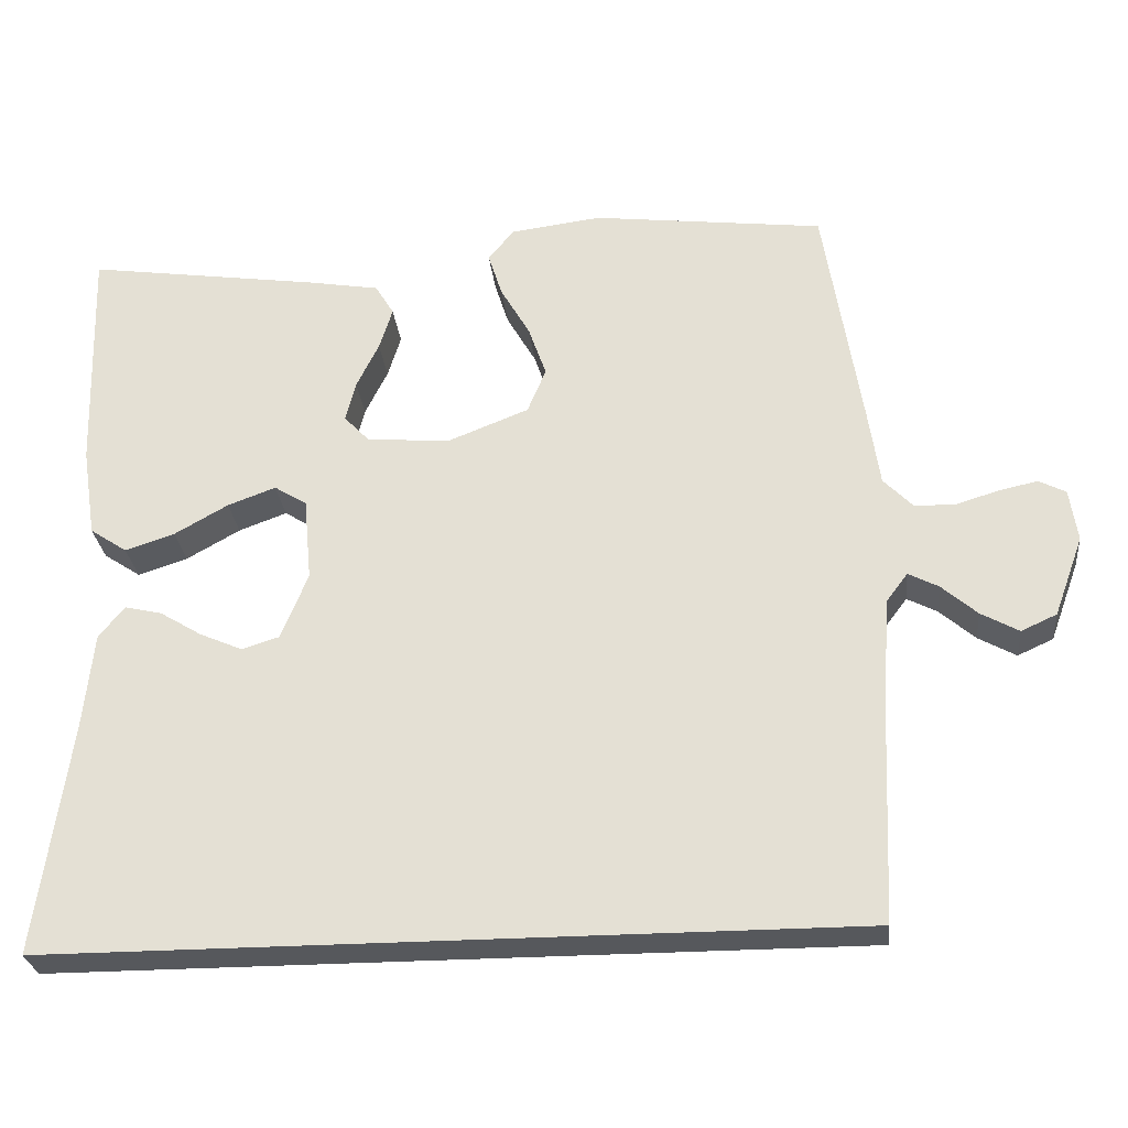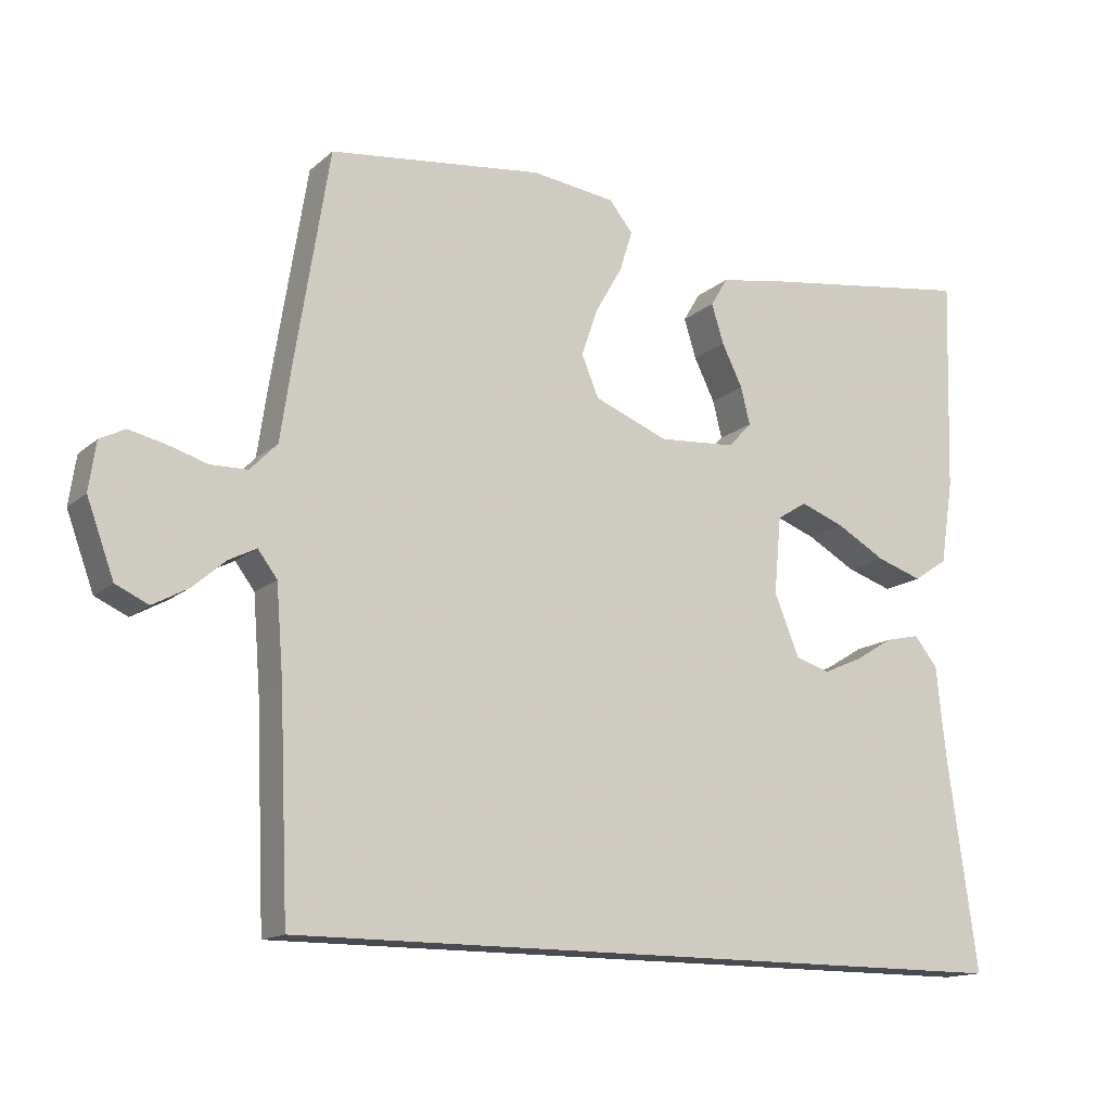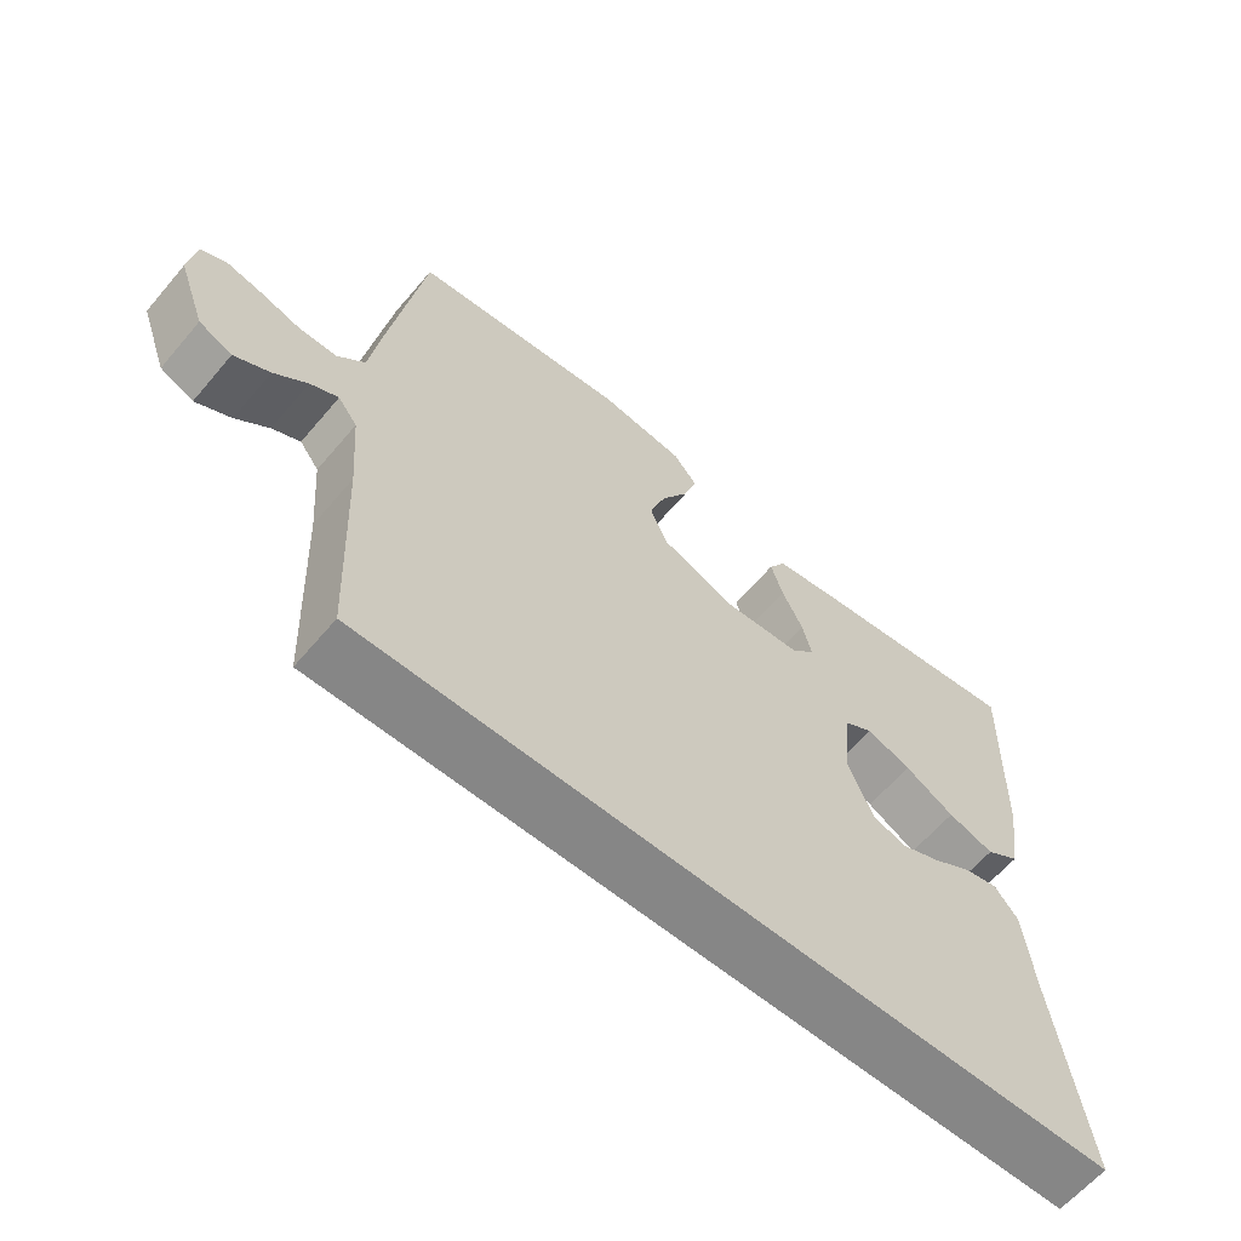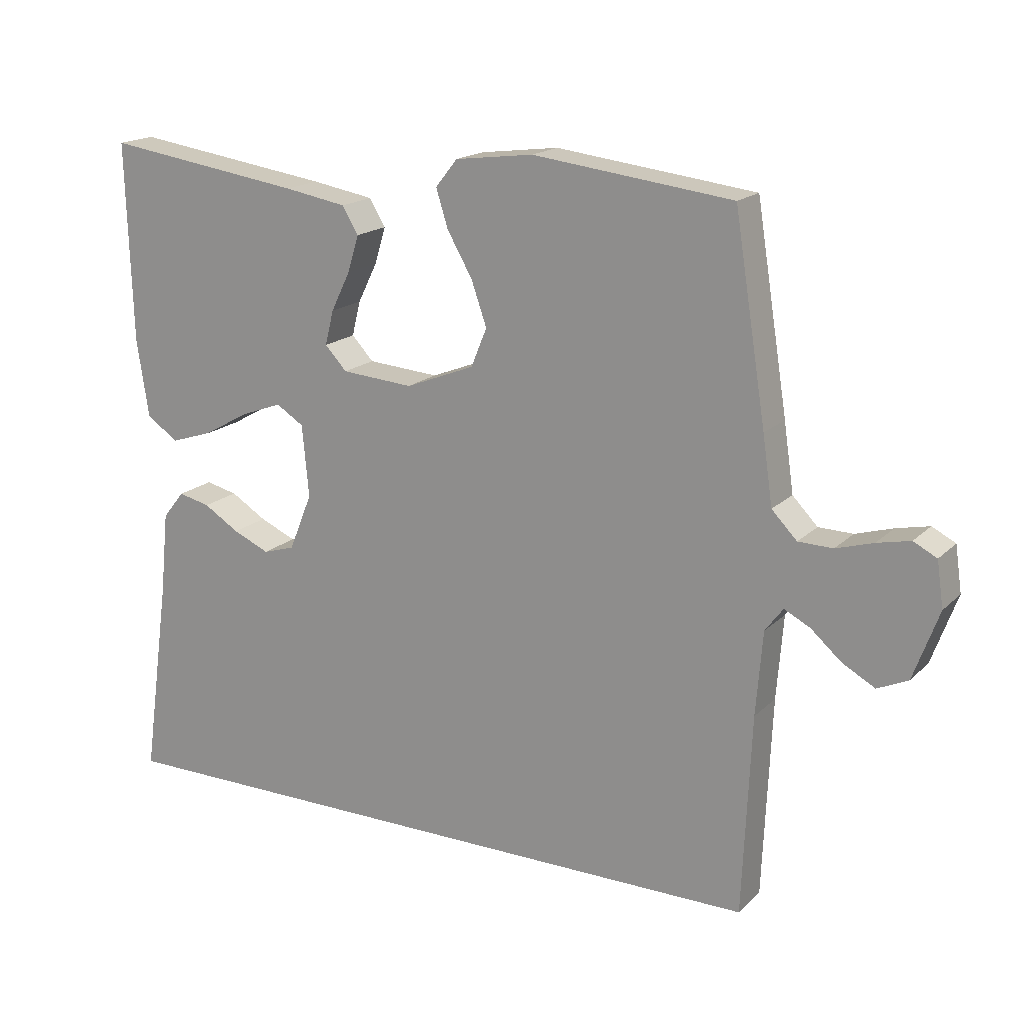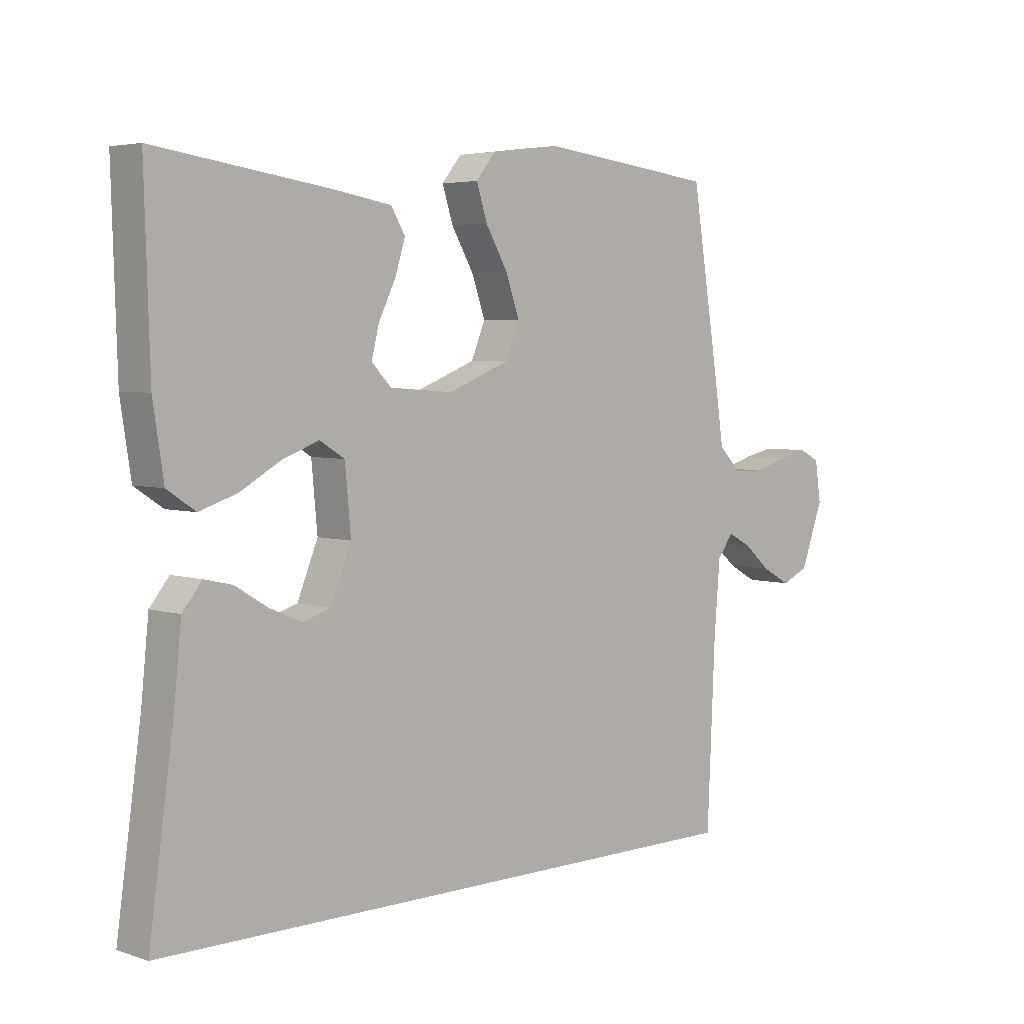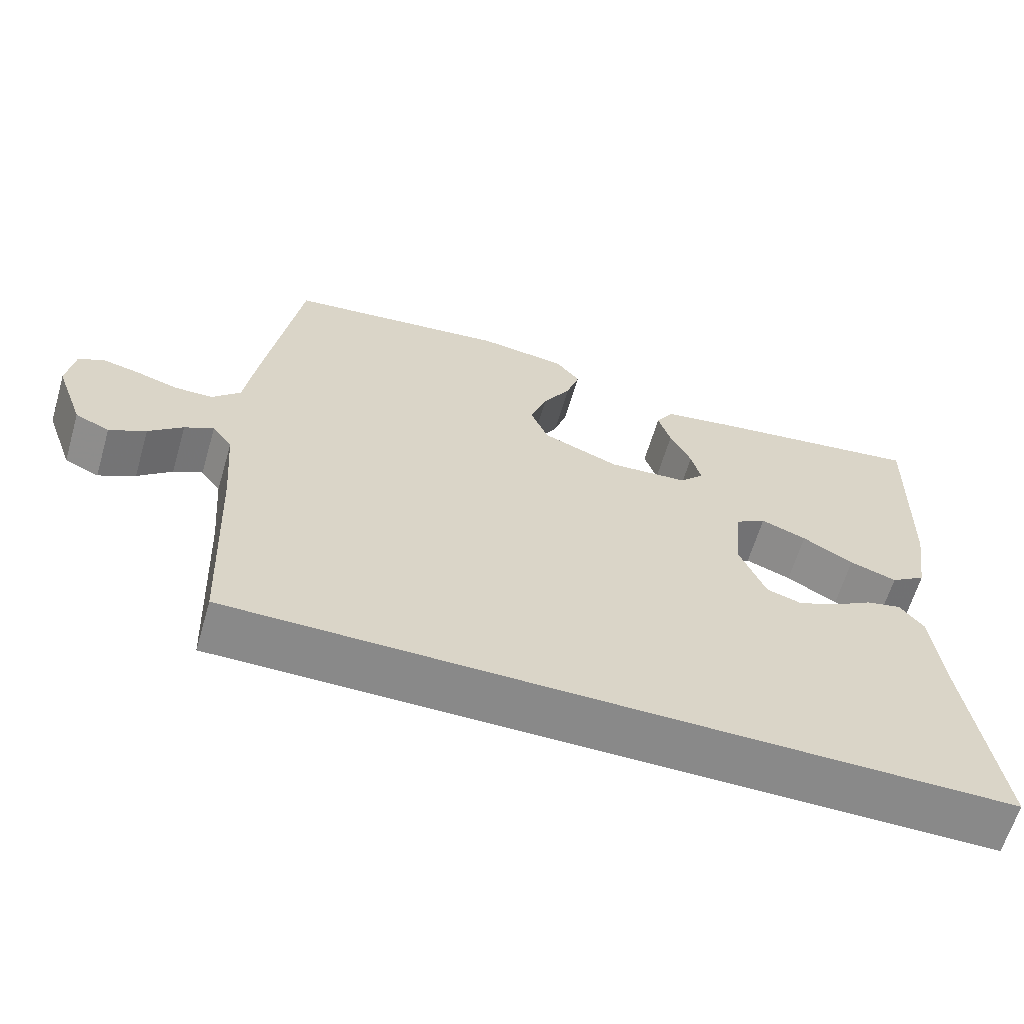
<metadata>
{"format":"obj","ext":"obj","renderer":"f3d","projection":"perspective","resolution":1024,"background":"white","views":[{"elev":-27.8,"azim":5.9,"up":"+Z"},{"elev":-14.6,"azim":149.9,"up":"+Z"},{"elev":-62.1,"azim":139.8,"up":"+Z"},{"elev":17.7,"azim":29.9,"up":"+Z"},{"elev":4.5,"azim":-43.8,"up":"+Z"},{"elev":-63.1,"azim":163.6,"up":"+Z"}]}
</metadata>
<code>
v 0.5 0.07 0.5
v 0.548 0.07 0.2
v 0.563 0.07 0.098
v 0.601 0.07 0.059
v 0.653 0.07 0.058
v 0.709 0.07 0.075
v 0.759 0.07 0.086
v 0.794 0.07 0.068
v 0.804 0.07 0
v 0.766 0.07 -0.104
v 0.72 0.07 -0.125
v 0.671 0.07 -0.098
v 0.625 0.07 -0.058
v 0.586 0.07 -0.038
v 0.559 0.07 -0.074
v 0.549 0.07 -0.2
v 0.536 0.07 -0.5
v -0.506 0.07 -0.5
v -0.464 0.07 -0.2
v -0.451 0.07 -0.074
v -0.418 0.07 -0.033
v -0.37 0.07 -0.044
v -0.316 0.07 -0.077
v -0.261 0.07 -0.101
v -0.213 0.07 -0.086
v -0.178 0.07 0
v -0.188 0.07 0.108
v -0.23 0.07 0.134
v -0.292 0.07 0.111
v -0.361 0.07 0.072
v -0.425 0.07 0.051
v -0.473 0.07 0.083
v -0.491 0.07 0.2
v -0.5 0.07 0.5
v -0.2 0.07 0.457
v -0.106 0.07 0.441
v -0.082 0.07 0.401
v -0.099 0.07 0.346
v -0.128 0.07 0.287
v -0.141 0.07 0.235
v -0.108 0.07 0.2
v 0 0.07 0.192
v 0.104 0.07 0.233
v 0.128 0.07 0.291
v 0.105 0.07 0.357
v 0.067 0.07 0.423
v 0.049 0.07 0.48
v 0.082 0.07 0.521
v 0.2 0.07 0.536
v 0.5 0 0.5
v 0.548 0 0.2
v 0.563 0 0.098
v 0.601 0 0.059
v 0.653 0 0.058
v 0.709 0 0.075
v 0.759 0 0.086
v 0.794 0 0.068
v 0.804 0 0
v 0.766 0 -0.104
v 0.72 0 -0.125
v 0.671 0 -0.098
v 0.625 0 -0.058
v 0.586 0 -0.038
v 0.559 0 -0.074
v 0.549 0 -0.2
v 0.536 0 -0.5
v -0.506 0 -0.5
v -0.464 0 -0.2
v -0.451 0 -0.074
v -0.418 0 -0.033
v -0.37 0 -0.044
v -0.316 0 -0.077
v -0.261 0 -0.101
v -0.213 0 -0.086
v -0.178 0 0
v -0.188 0 0.108
v -0.23 0 0.134
v -0.292 0 0.111
v -0.361 0 0.072
v -0.425 0 0.051
v -0.473 0 0.083
v -0.491 0 0.2
v -0.5 0 0.5
v -0.2 0 0.457
v -0.106 0 0.441
v -0.082 0 0.401
v -0.099 0 0.346
v -0.128 0 0.287
v -0.141 0 0.235
v -0.108 0 0.2
v 0 0 0.192
v 0.104 0 0.233
v 0.128 0 0.291
v 0.105 0 0.357
v 0.067 0 0.423
v 0.049 0 0.48
v 0.082 0 0.521
v 0.2 0 0.536
f 1 2 3
f 49 1 3
f 48 49 3
f 47 48 3
f 46 47 3
f 45 46 3
f 44 45 3 4
f 43 44 4
f 42 43 4
f 41 42 4
f 37 38 39
f 36 37 39
f 35 36 39
f 34 35 39
f 33 34 39
f 32 33 39
f 31 32 39
f 30 31 39
f 29 30 39
f 28 29 39 40
f 27 28 40 41
f 21 22 23
f 20 21 23
f 19 20 23
f 19 23 24
f 19 24 25
f 18 19 25
f 17 18 25
f 16 17 25
f 11 12 13
f 10 11 13
f 9 10 13
f 8 9 13
f 7 8 13
f 6 7 13
f 5 6 13
f 4 5 13 14
f 4 14 15
f 41 4 15
f 27 41 15
f 26 27 15
f 15 16 25 26
f 52 51 50
f 52 50 98
f 52 98 97
f 52 97 96
f 52 96 95
f 52 95 94
f 53 52 94 93
f 53 93 92
f 53 92 91
f 53 91 90
f 88 87 86
f 88 86 85
f 88 85 84
f 88 84 83
f 88 83 82
f 88 82 81
f 88 81 80
f 88 80 79
f 88 79 78
f 89 88 78 77
f 90 89 77 76
f 72 71 70
f 72 70 69
f 72 69 68
f 73 72 68
f 74 73 68
f 74 68 67
f 74 67 66
f 74 66 65
f 62 61 60
f 62 60 59
f 62 59 58
f 62 58 57
f 62 57 56
f 62 56 55
f 62 55 54
f 63 62 54 53
f 64 63 53
f 64 53 90
f 64 90 76
f 64 76 75
f 75 74 65 64
f 1 50 51 2
f 2 51 52 3
f 3 52 53 4
f 4 53 54 5
f 5 54 55 6
f 6 55 56 7
f 7 56 57 8
f 8 57 58 9
f 9 58 59 10
f 10 59 60 11
f 11 60 61 12
f 12 61 62 13
f 13 62 63 14
f 14 63 64 15
f 15 64 65 16
f 16 65 66 17
f 17 66 67 18
f 18 67 68 19
f 19 68 69 20
f 20 69 70 21
f 21 70 71 22
f 22 71 72 23
f 23 72 73 24
f 24 73 74 25
f 25 74 75 26
f 26 75 76 27
f 27 76 77 28
f 28 77 78 29
f 29 78 79 30
f 30 79 80 31
f 31 80 81 32
f 32 81 82 33
f 33 82 83 34
f 34 83 84 35
f 35 84 85 36
f 36 85 86 37
f 37 86 87 38
f 38 87 88 39
f 39 88 89 40
f 40 89 90 41
f 41 90 91 42
f 42 91 92 43
f 43 92 93 44
f 44 93 94 45
f 45 94 95 46
f 46 95 96 47
f 47 96 97 48
f 48 97 98 49
f 49 98 50 1

</code>
